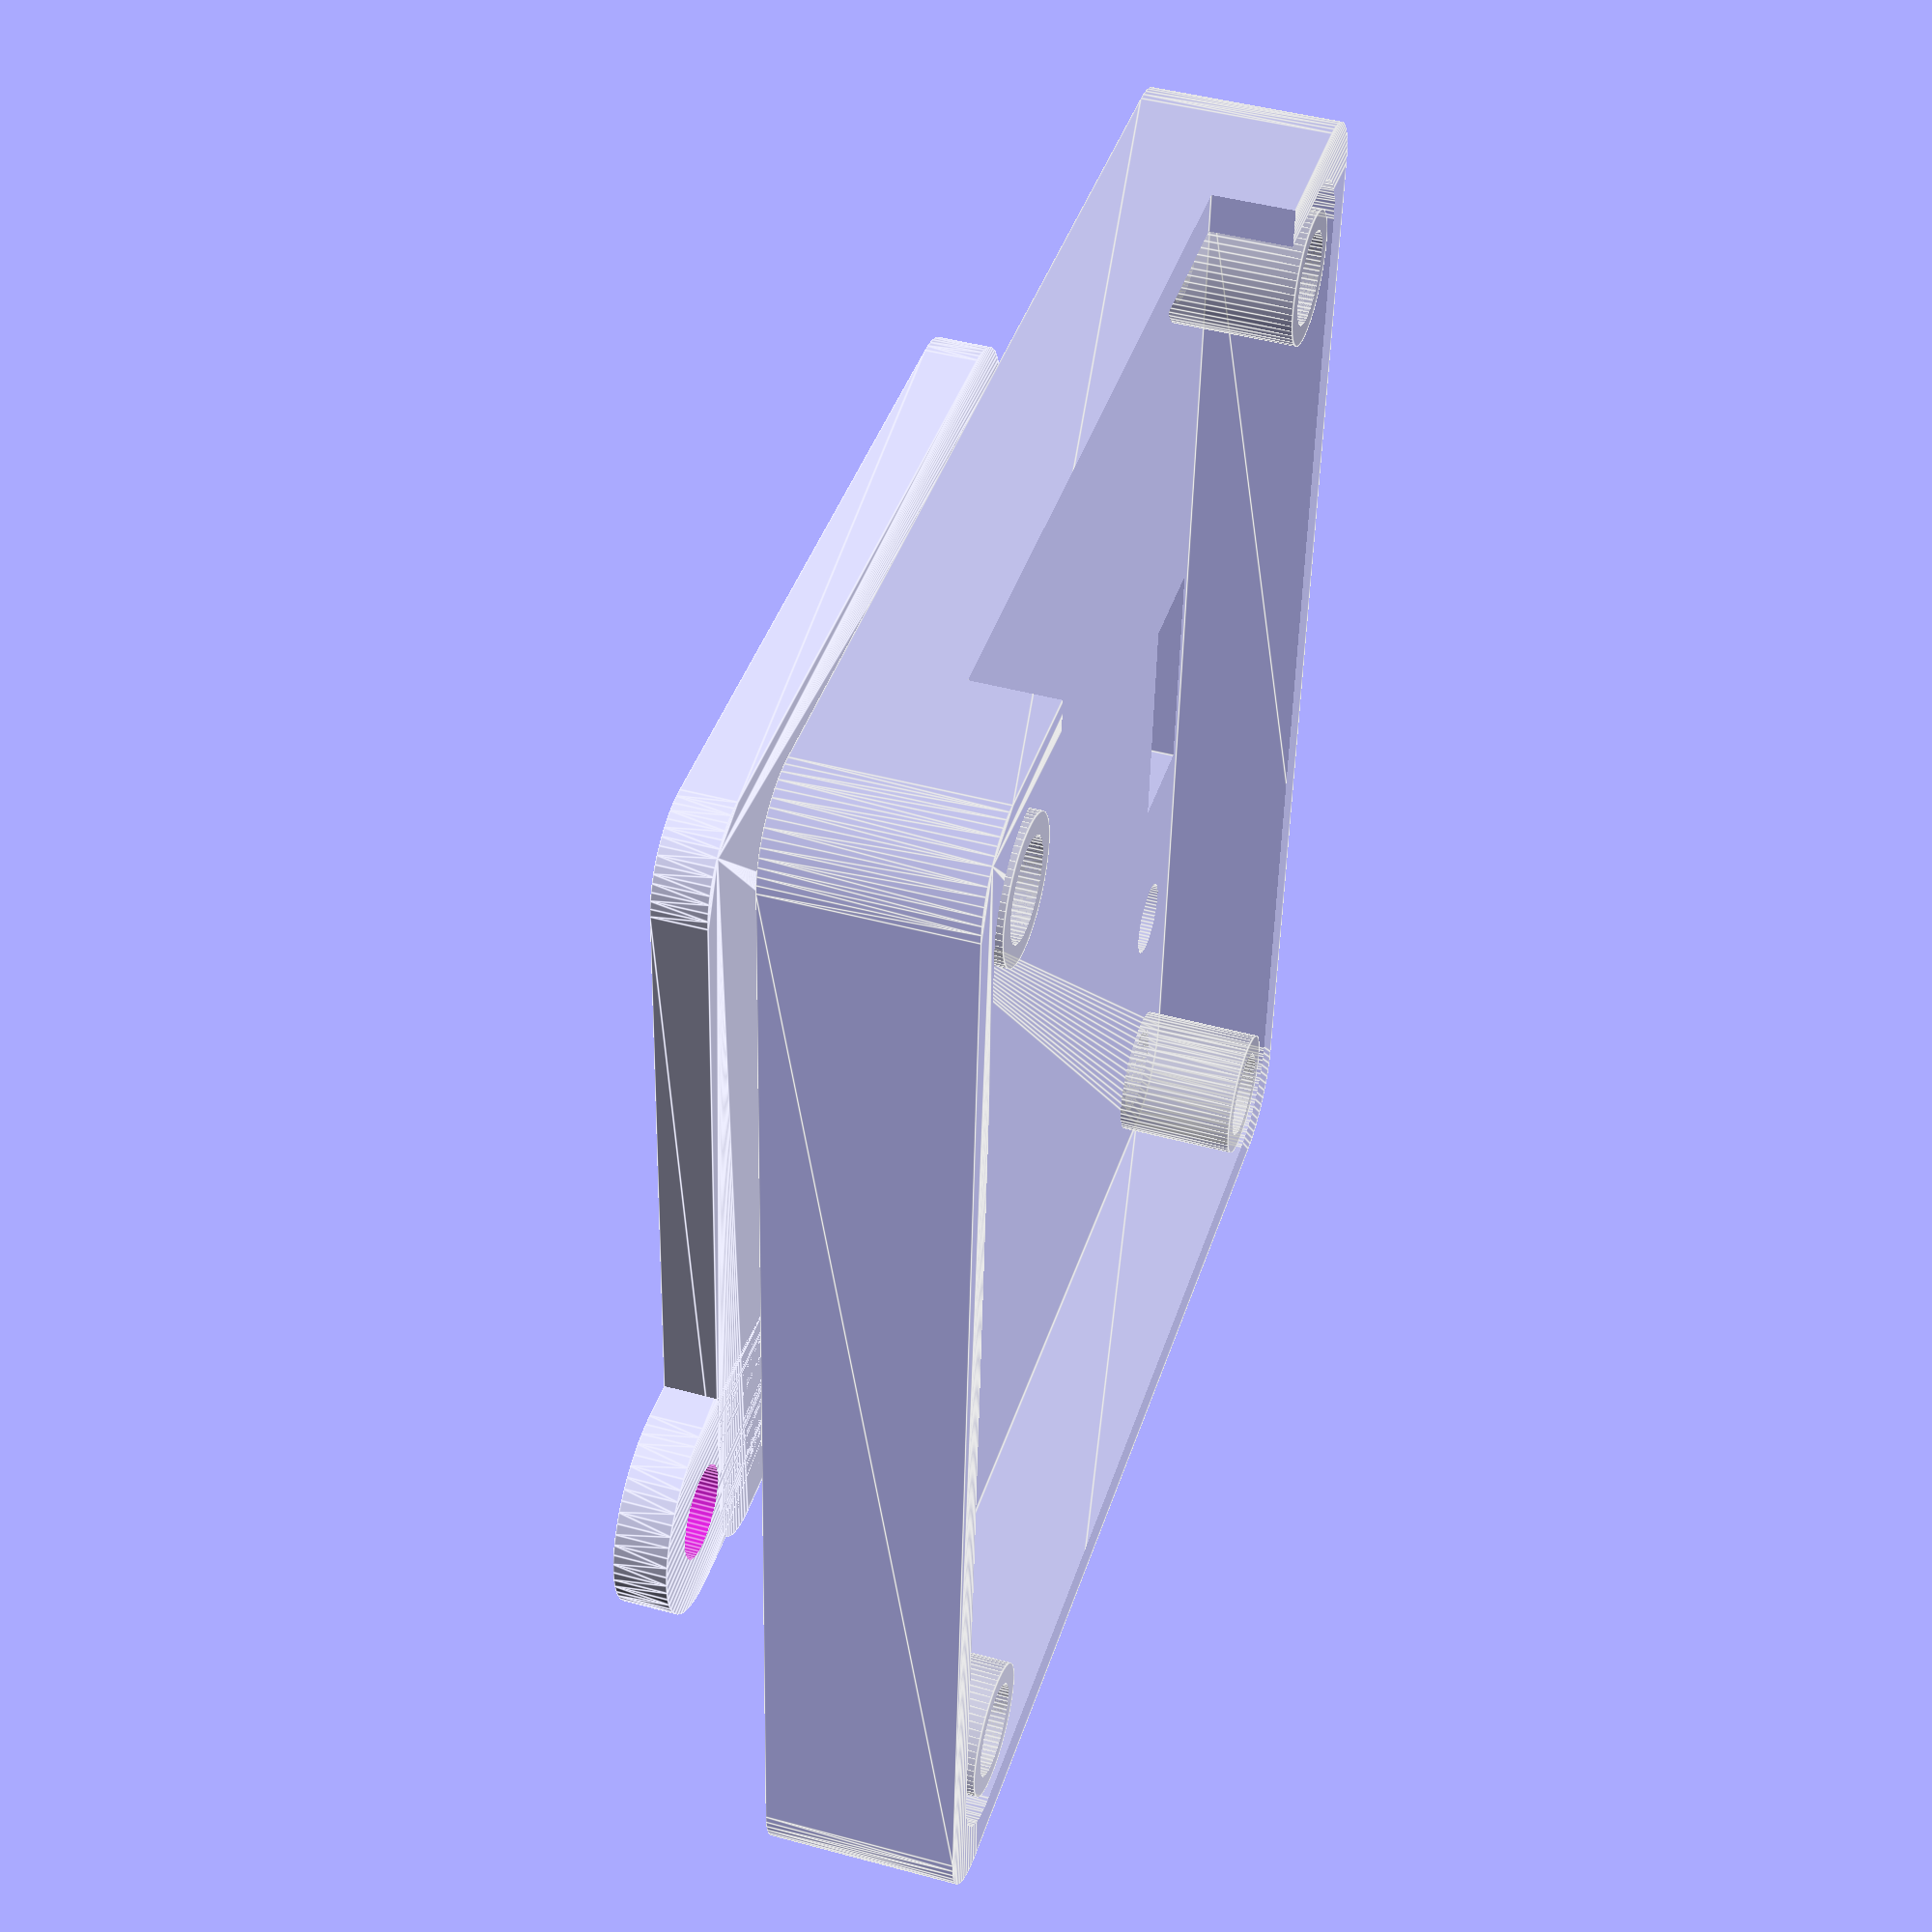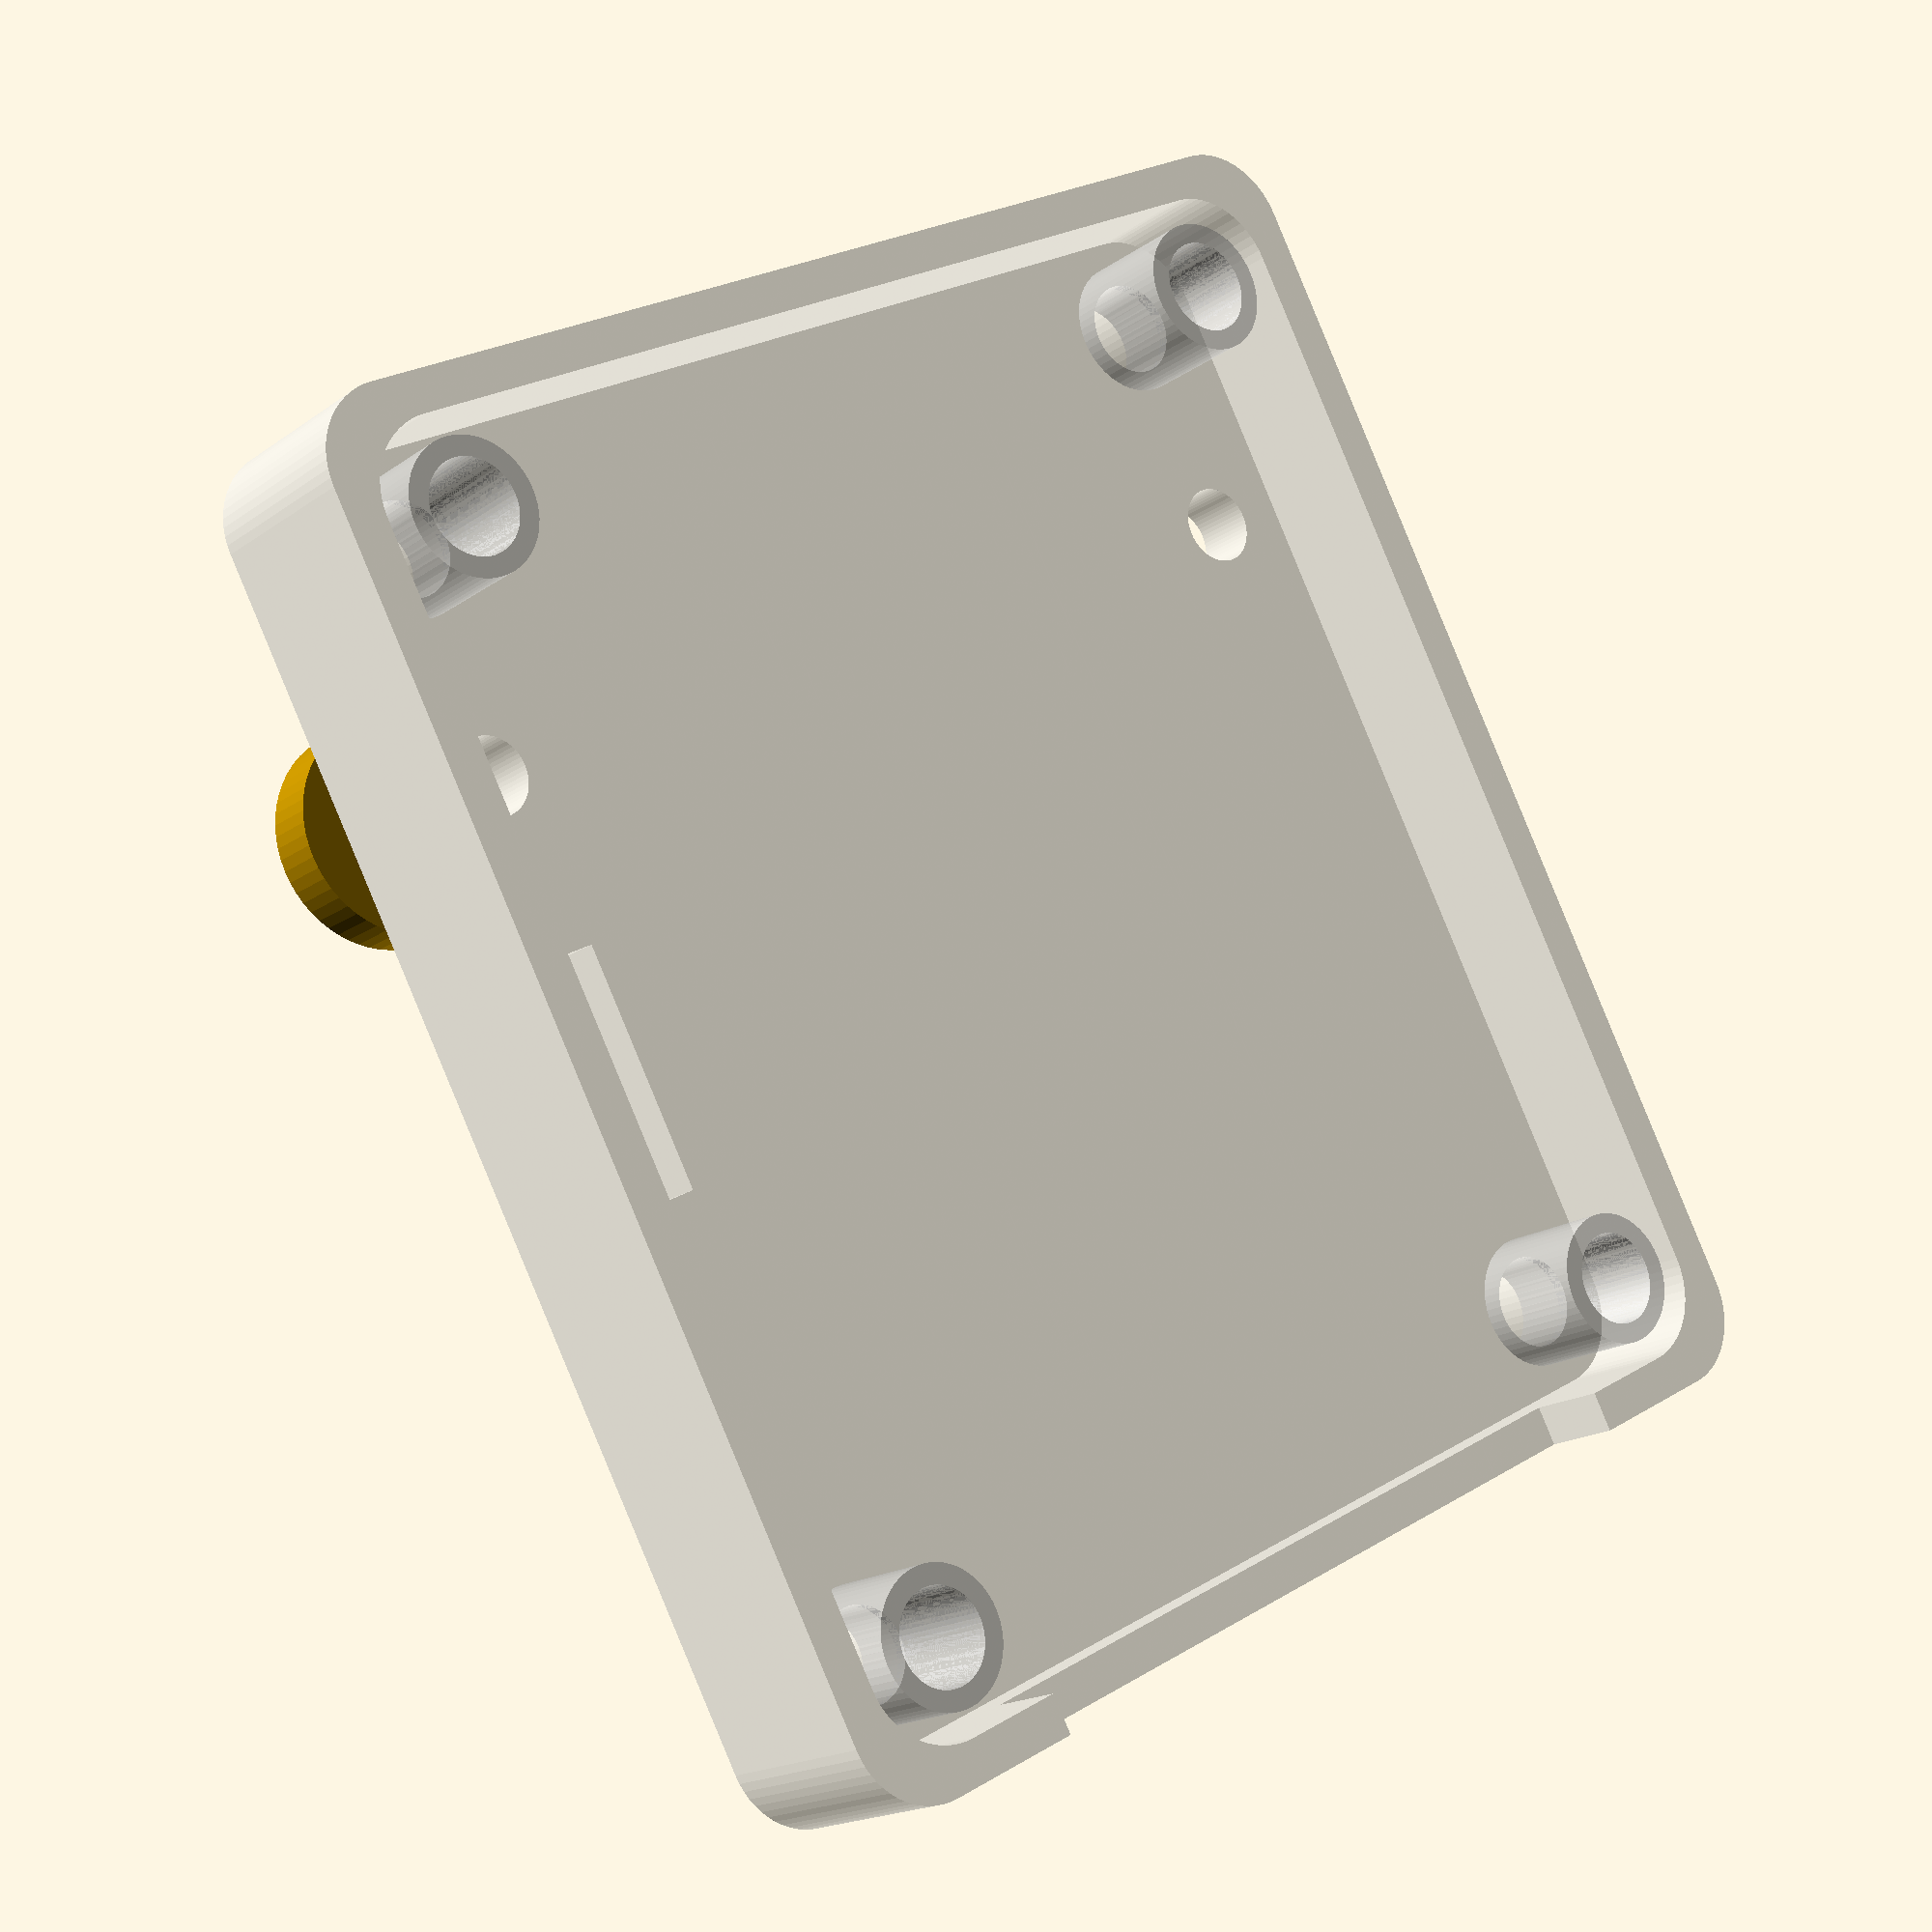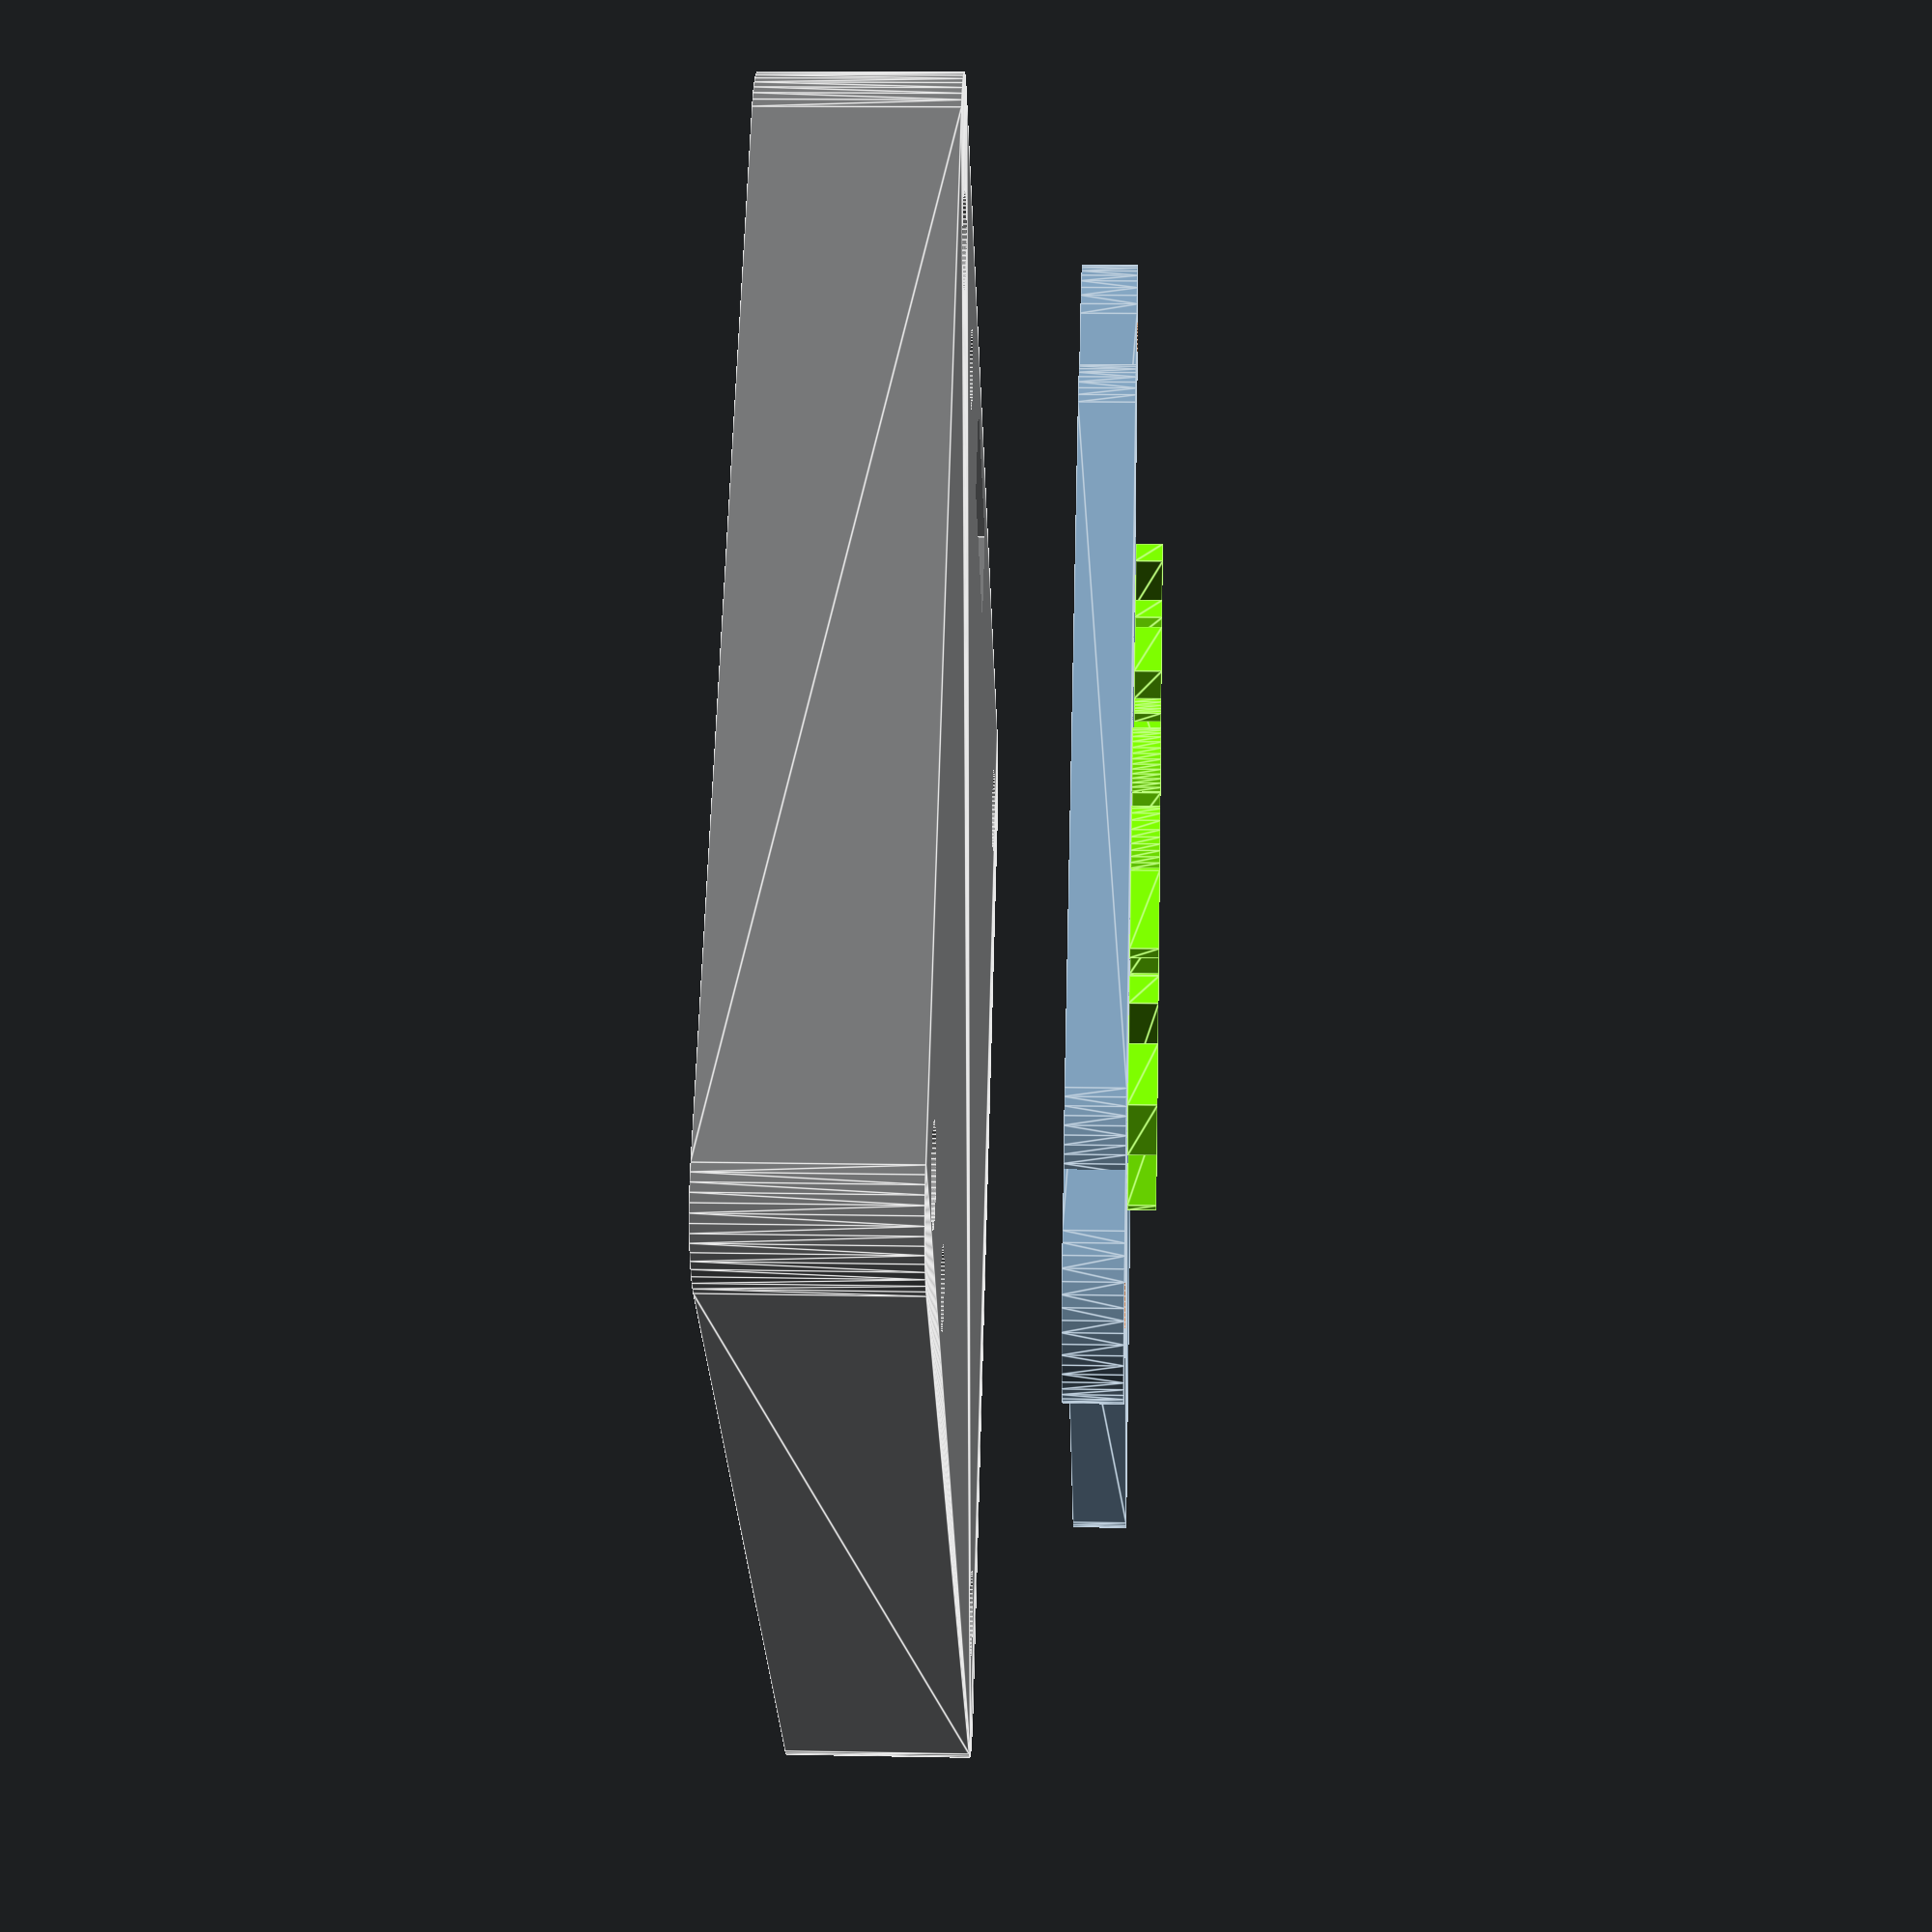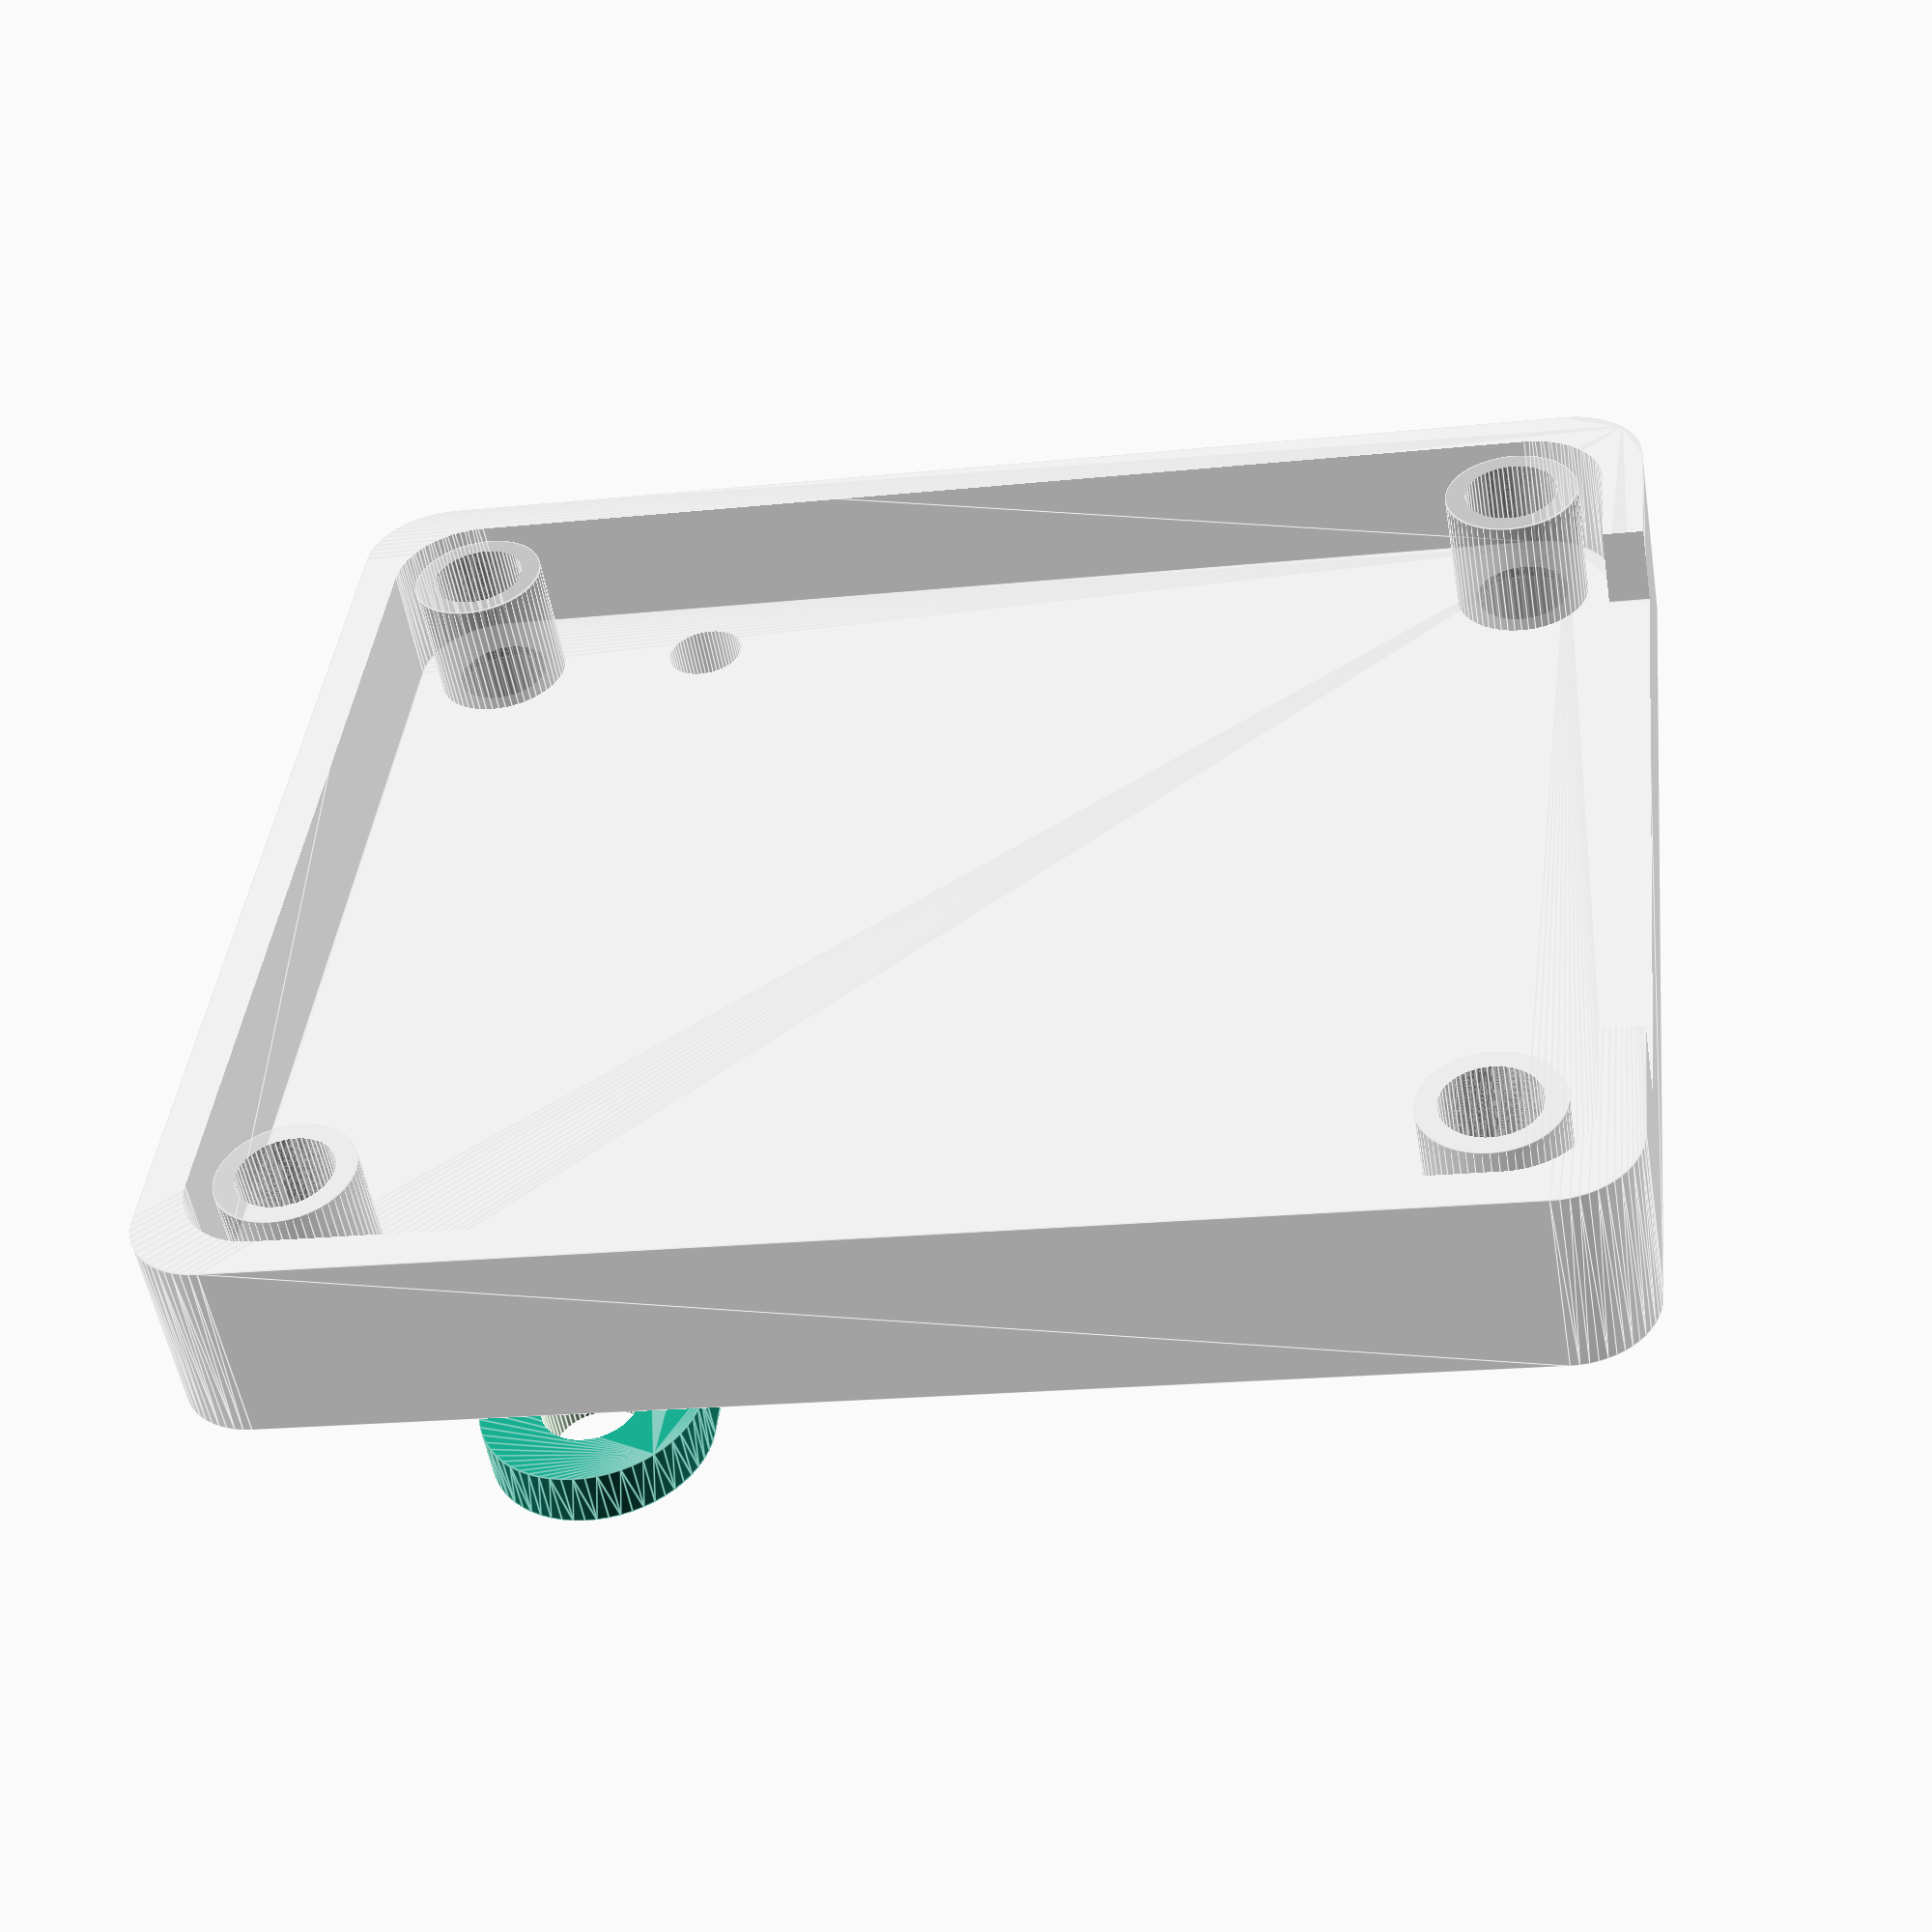
<openscad>
$fn = 60;

blankX = 43.3; // 73
blankY = 48.3;
blankZ = 2 ;

blankHoleOffsetX = 2.1;
blankHoleOffsetY = 2.1;

blankMonutHoleSize = 3.65;

holderBlockX = 28.72;
holderBlockY = 29.45;
holderBlockZ = 3.1;

switchBlockX = 3.8;
switchBlockY = 9;
switchBlockZ = 9;


//color("LightGray",.5) boardBlank();
color("LightGray",.5)	boardCover();
	
translate([0,0,10])
	marquee();
	
module marquee(){
	
	difference(){
		translate([0,12,0,])
			rotate([0,0,90])
			plate2Point(8,blankX,2,8); // Screw holder
		
		for(a = [1,-1]){
			translate([a*18,12,0])
				cylinder(d=3.5, h=10, center=true);
		}
	}
	
 	plate4Point(blankY-16,blankY-14,2,6); // Main Block
	
	translate([
		-4,
		10,
		1])
		color("Chartreuse")
		letter("FAT32",4,1);
	
	translate([
		-4,
		5,
		1])
		color("Chartreuse")
		letter("<2GIG",4,1);
	
	
	
	translate([
		(blankX/2 - switchBlockX/2) - 8,
		3.7,
		1])
		color("Chartreuse")
		letter("5V",3.5,1);
	
	translate([
		(blankX/2 - switchBlockX/2) - 10,
		-1.7,
		1])
		color("Chartreuse")
		letter("3.3V",3.5,1);
		
	translate([
		(blankX/2 - switchBlockX/2) - 8.5,
		1,
		1])
		color("Chartreuse")
		rotate([0,0,90])
		plate2Point(1,8,2,1);
		

	
}
	
module boardCover(){
	difference(){
		union(){
			difference(){
				translate([0,0,1.5])
					plate4Point(blankX+2,blankY+2,holderBlockZ+4,6);
				translate([0,0,-1])
					plate4Point(blankX-1,blankY-1,holderBlockZ+4,6);
				translate([0,0,-3.1])
					boardBlank();
			}
			for(a = [[1,1],[-1,1],[1,-1],[-1,-1]]){
				translate([																											// Corner Hole
					a[0]*((blankX/2)-(blankMonutHoleSize/2)-blankHoleOffsetX),
					a[1]*((blankY/2)-(blankMonutHoleSize/2)-blankHoleOffsetY),
					1])
					tube(5,3.5,holderBlockZ+3);
			}
		}
		for(a = [[1,1],[-1,1],[1,-1],[-1,-1]]){
			translate([																											// Corner Hole
				a[0]*((blankX/2)-(blankMonutHoleSize/2)-blankHoleOffsetX),
				a[1]*((blankY/2)-(blankMonutHoleSize/2)-blankHoleOffsetY),
				7])
				screwCutOut(3.5,3.5);
		}
		for(a = [1,-1]){
			translate([a*18,12,2])
				cylinder(d=2.9, h=10, center=true);
		}
		
	}
}

module boardBlank(){
	
		swPosX = (blankX/2 - switchBlockX/2)-1;
		swPosY = 1;
		swPosZ = switchBlockZ/2;
	
	
	difference(){
	
		plate4Point(blankX,blankY,blankZ,6);
		
		for(a = [[1,1],[-1,1],[1,-1],[-1,-1]]){
			translate([																											// Corner Hole
				a[0]*((blankX/2)-(blankMonutHoleSize/2)-blankHoleOffsetX),
				a[1]*((blankY/2)-(blankMonutHoleSize/2)-blankHoleOffsetY),
				0])
				cylinder(h=10, d=4, center=true);
		}
	}
	
	translate([
		0,
		-((blankX/2)-(holderBlockX/2))-3,
		(holderBlockZ/2)+(blankZ/2)-.5]
	)
		cube([holderBlockX,holderBlockY+2,holderBlockZ+1],center=true);
	
	
	translate([swPosX,swPosY,swPosZ])
		cube([switchBlockX,switchBlockY,switchBlockZ],center=true);				// switch blcok
		
}

module plate2Point(x,y,z,d){
	hull(){
		color("green") translate([0 ,(y/2) -(d/2),0]) cylinder(h=z, d=d, center=true);
		color("blue")  translate([0 ,-(y/2)+(d/2),0]) cylinder(h=z, d=d, center=true);
	}
}

module plate4Point(x,y,z,d){
	hull(){
		color("green") translate([(x/2)-(d/2) ,(y/2) -(d/2),0]) cylinder(h=z, d=d, center=true);
		color("blue")  translate([(x/2)-(d/2) ,-(y/2)+(d/2),0]) cylinder(h=z, d=d, center=true);
		color("red")   translate([-(x/2)+(d/2),(y/2) -(d/2),0]) cylinder(h=z, d=d, center=true);
		color("grey")  translate([-(x/2)+(d/2),-(y/2)+(d/2),0]) cylinder(h=z, d=d, center=true);
	}
}

module screwCutOut(headDiamitor, shaftDiamitor){

	cylinder(h=10, d=headDiamitor, center=true);
	translate([0,0,-9])
		cylinder(h=10, d=shaftDiamitor, center=true);

}

module triangle(o_len, a_len, depth){
    linear_extrude(height=depth)
    {
        polygon(points=[[0,0],[a_len,0],[0,o_len]], paths=[[0,1,2]]);
    }
}

module letter(l, letter_size = 10, letter_height = 4) {
	// Use linear_extrude() to make the letters 3D objects as they
	// are only 2D shapes when only using text()
	//	letter_height = 4;
	//	letter_size = 10;

	font = "Arial Black:style=Bold" ;
	linear_extrude(height = letter_height) {
		text(l, size = letter_size, font = font, halign = "center", valign = "center", $fn = 16);
	}
}

module tube(od, id, heigth){
	
	difference(){
		cylinder(h=heigth, d=od, center=true);
		cylinder(h=heigth+2, d=id, center=true);
	}
}
</openscad>
<views>
elev=314.3 azim=176.0 roll=107.3 proj=p view=edges
elev=17.6 azim=28.2 roll=144.0 proj=p view=solid
elev=165.1 azim=132.1 roll=267.7 proj=p view=edges
elev=52.0 azim=83.9 roll=189.5 proj=p view=edges
</views>
